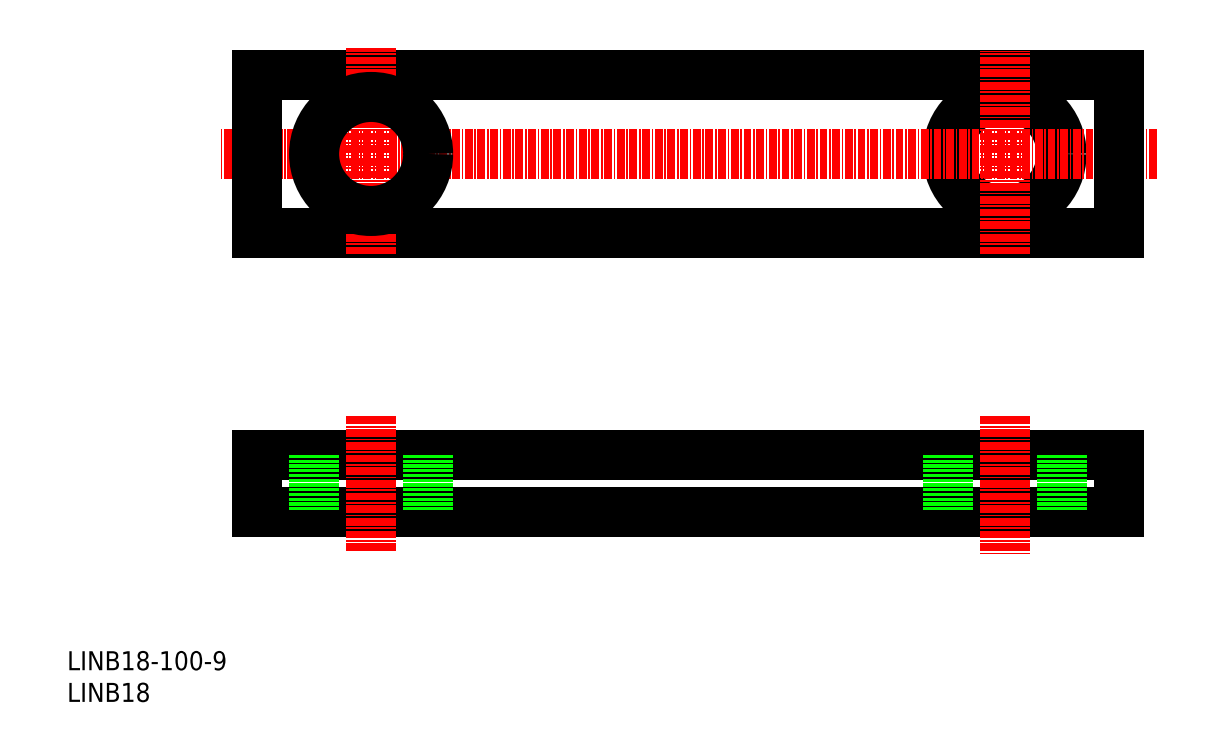
<metadata>
{"format":"dxf","ext":"dxf","renderer":"ezdxf+matplotlib","layout":"modelspace","background":"white","min_lineweight":24,"dpi":150}
</metadata>
<code>
0
SECTION
2
ENTITIES
0
INSERT
8
0
2
*U6
10
0
20
0
30
0
0
INSERT
8
0
2
*U7
10
0
20
0
30
0
0
LINE
8
0
10
30
20
39
30
0
11
166
21
39
31
0
0
LINE
8
0
10
30
20
30
30
0
11
166
21
30
31
0
0
LINE
8
0
10
48
20
45.05
30
0
11
48
21
23.55
31
0
0
LINE
8
0
10
148
20
45.05
30
0
11
148
21
23.06
31
0
0
LINE
8
0
10
39
20
39
30
0
11
39
21
30
31
0
0
LINE
8
0
10
30
20
39
30
0
11
30
21
30
31
0
0
LINE
8
0
10
57
20
39
30
0
11
57
21
30
31
0
0
LINE
8
0
10
139
20
39
30
0
11
139
21
30
31
0
0
LINE
8
0
10
157
20
39
30
0
11
157
21
30
31
0
0
LINE
8
0
10
166
20
39
30
0
11
166
21
30
31
0
0
CIRCLE
8
0
10
148
20
86.5
30
0
40
9
0
LINE
8
0
10
172
20
86.5
30
0
11
23.97
21
86.5
31
0
0
LINE
8
0
10
166
20
74
30
0
11
30
21
74
31
0
0
LINE
8
0
10
30
20
99
30
0
11
166
21
99
31
0
0
LINE
8
0
10
148
20
70.63
30
0
11
148
21
102.8
31
0
0
LINE
8
0
10
48
20
70.63
30
0
11
48
21
103.3
31
0
0
LINE
8
0
10
30
20
74
30
0
11
30
21
99
31
0
0
CIRCLE
8
0
10
48
20
86.5
30
0
40
9
0
LINE
8
0
10
47.5
20
99
30
0
11
47.5
21
99
31
0
0
LINE
8
0
10
58
20
99
30
0
11
58
21
99
31
0
0
LINE
8
0
10
166
20
99
30
0
11
166
21
74
31
0
0
ENDSEC
0
EOF

</code>
